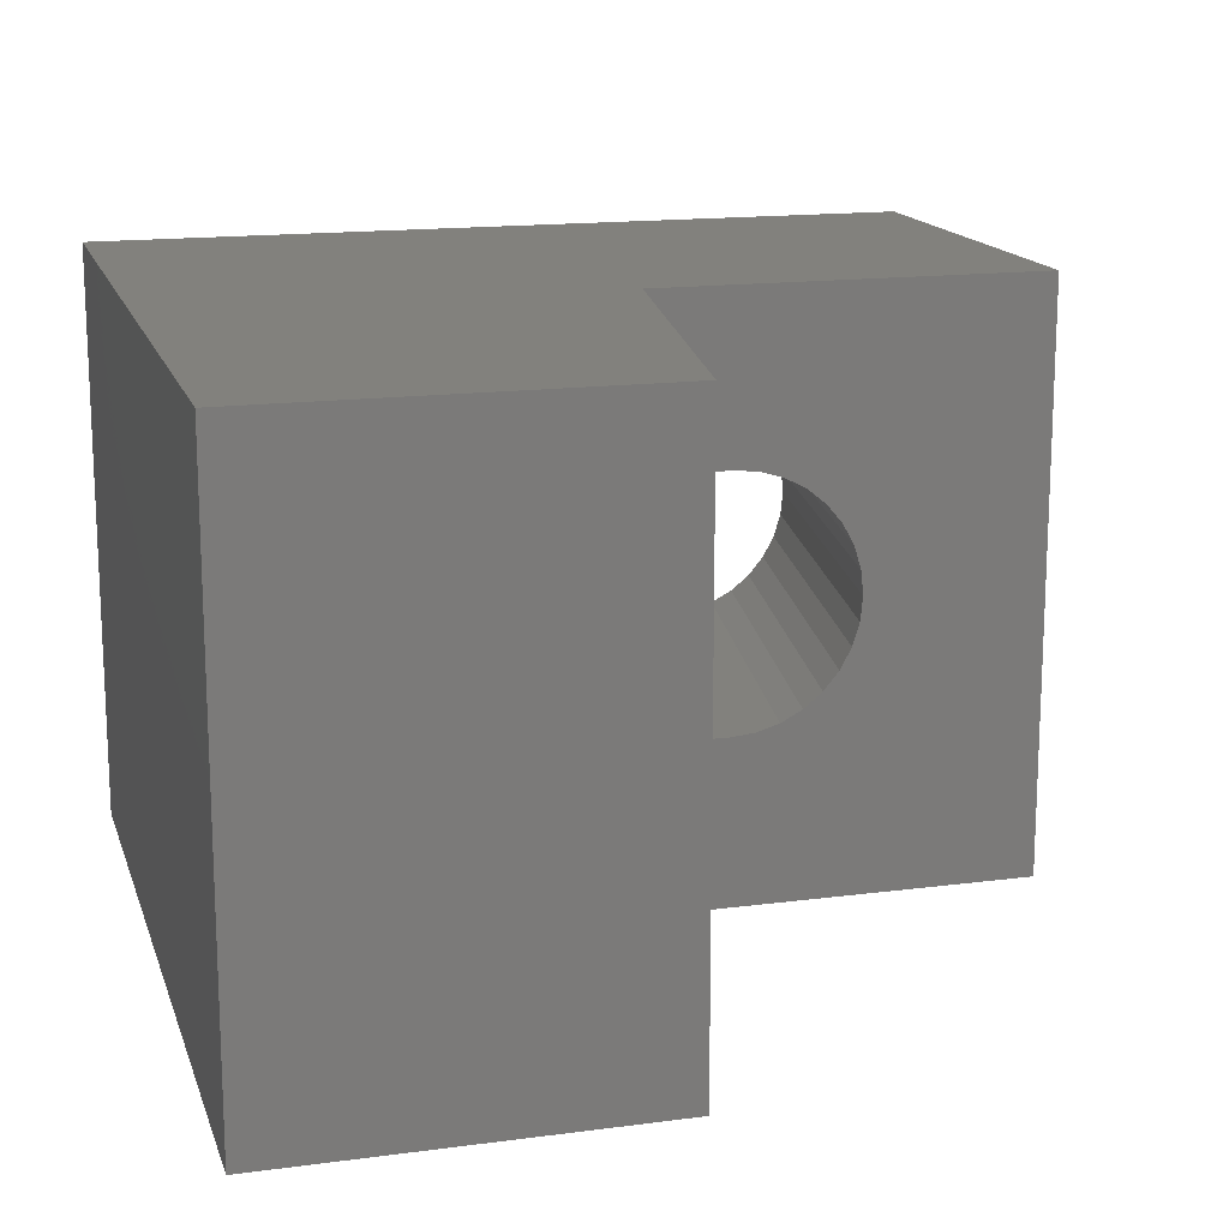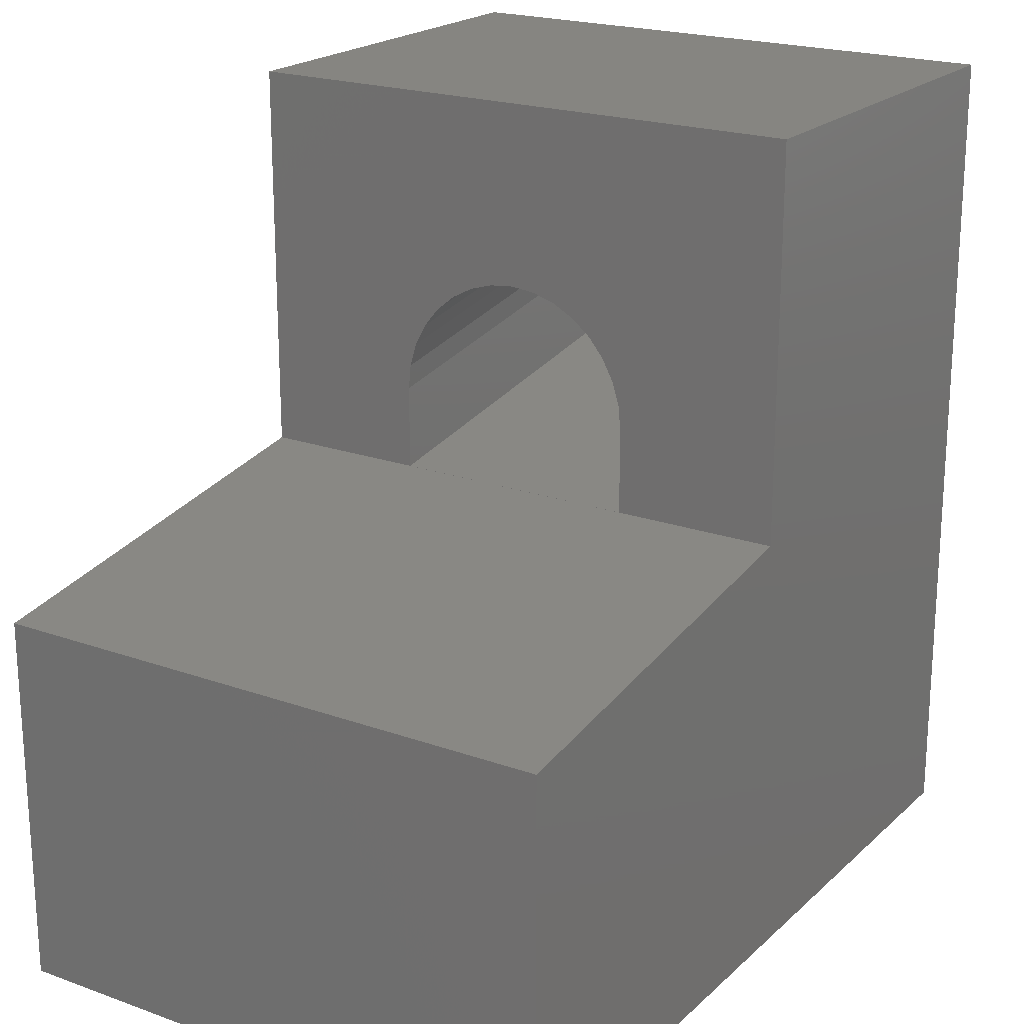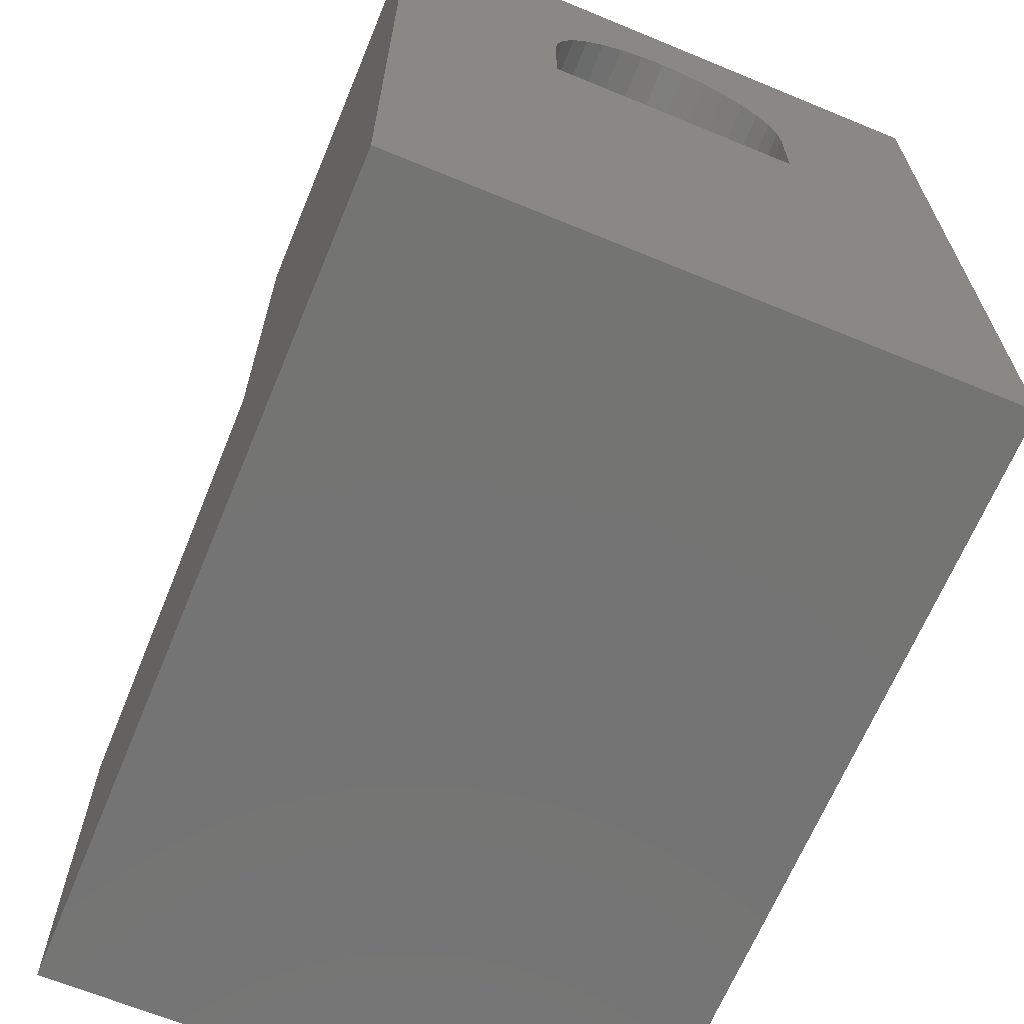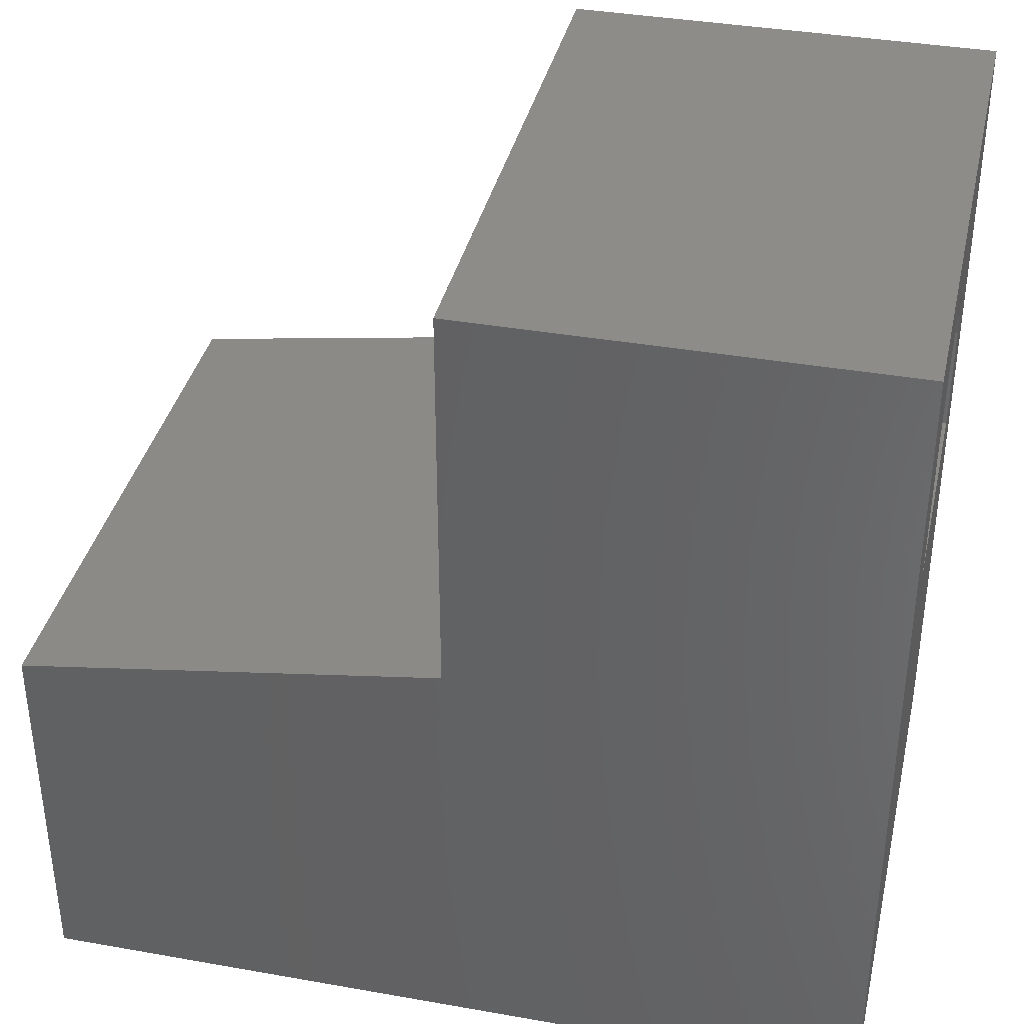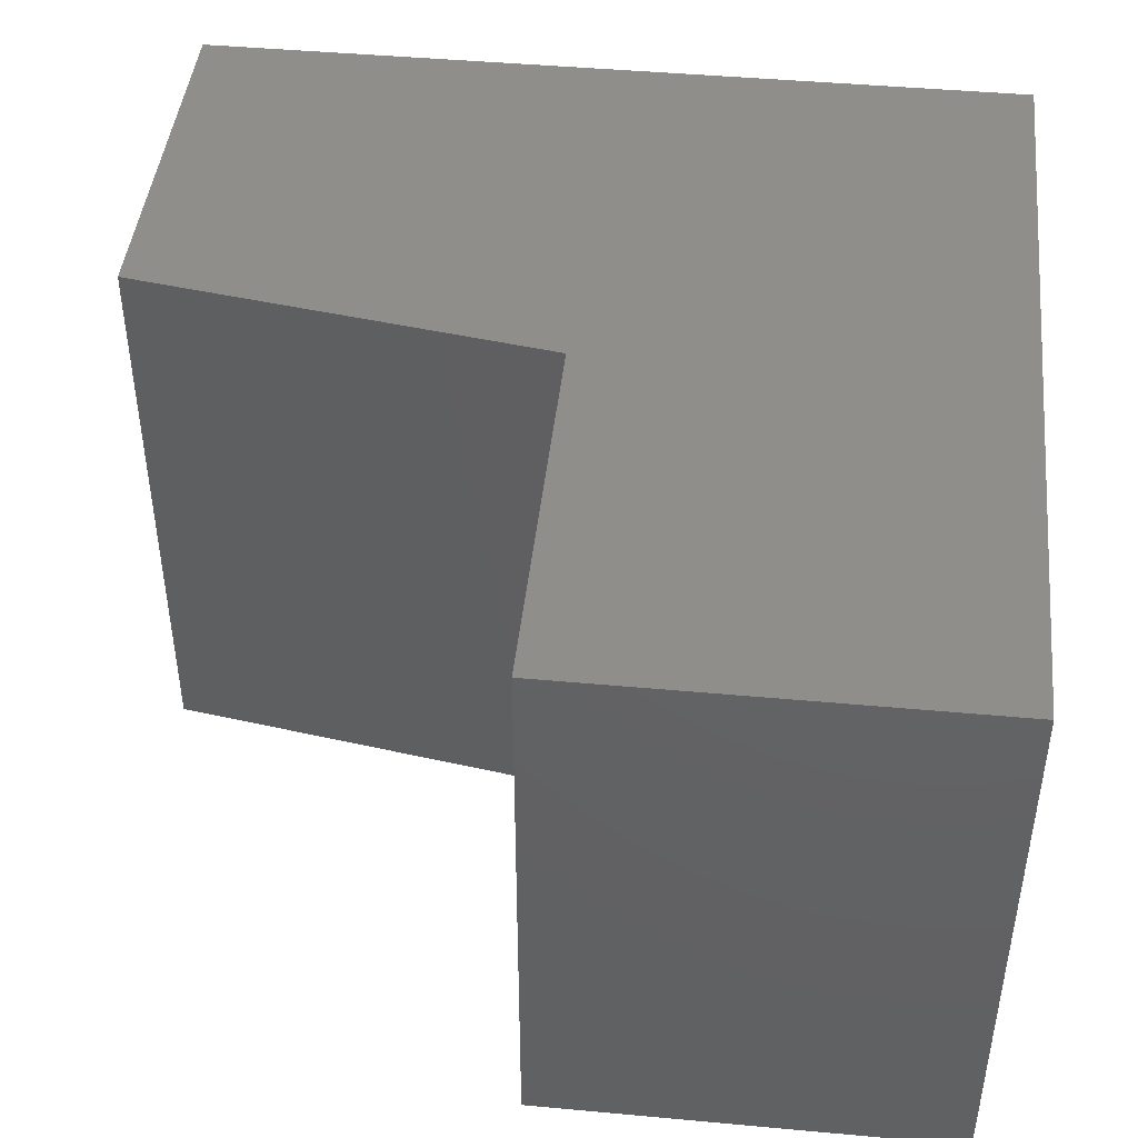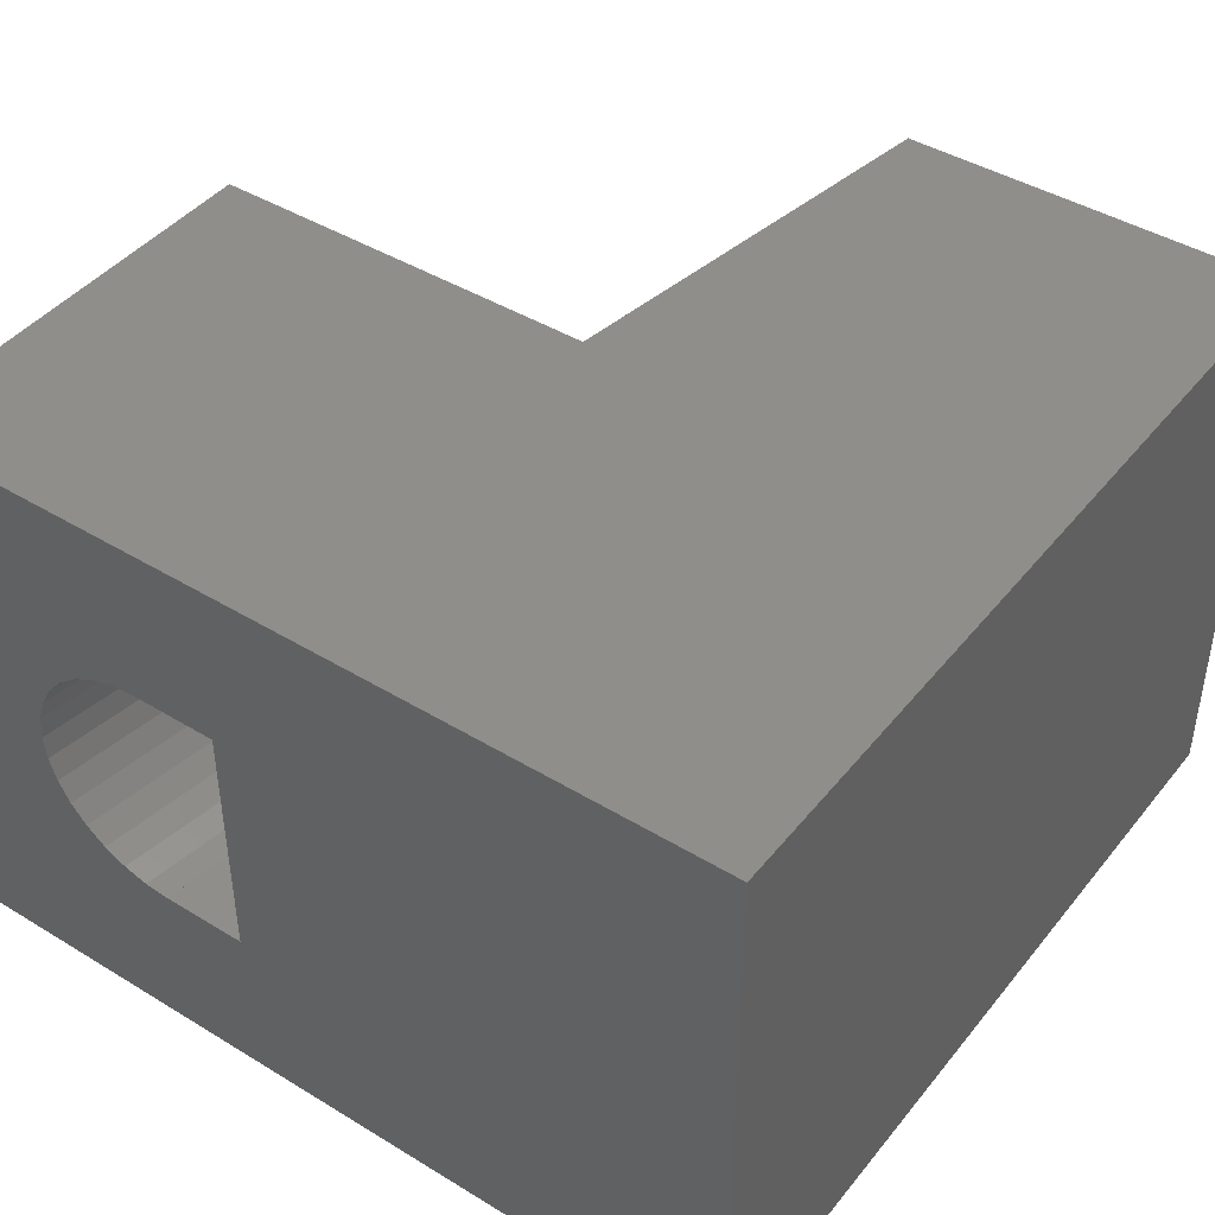
<metadata>
{"format":"stl","ext":"stl","renderer":"f3d","projection":"perspective","resolution":1024,"background":"white","views":[{"elev":15.6,"azim":-105.5,"up":"+Y"},{"elev":20.9,"azim":-57.3,"up":"+Z"},{"elev":-66.2,"azim":67.5,"up":"+Z"},{"elev":37.3,"azim":12.8,"up":"+Z"},{"elev":44.7,"azim":6.1,"up":"+Y"},{"elev":43.4,"azim":125.7,"up":"+Y"}]}
</metadata>
<code>
# stl→obj: 50 verts, 108 faces
v 34 0 0.7
v 34 0 5.233
v 34 7 0.7
v 34 7 5.233
v 44 0 0.7
v 39 0 6.003
v 44 0 10.7
v 39 0 10.7
v 44 7 0.7
v 39 7 6.003
v 39 7 10.7
v 44 7 10.7
v 39 4.333 8.276
v 39 2 7.015
v 39 2 6.004
v 39 5 6.004
v 39 2.029 7.311
v 39 4.971 7.311
v 39 5 7.015
v 39 2.926 8.417
v 39 3.207 8.503
v 39 3.793 8.503
v 39 4.074 8.417
v 39 4.886 7.595
v 39 3.5 8.532
v 39 4.747 7.858
v 39 4.561 8.088
v 39 2.667 8.276
v 39 2.439 8.088
v 39 2.253 7.858
v 39 2.114 7.595
v 44 2 6.773
v 44 3.207 9.273
v 44 3.5 9.302
v 44 2 7.785
v 44 3.793 9.273
v 44 5 7.785
v 44 5 6.773
v 44 2.114 8.365
v 44 2.029 8.08
v 44 2.253 8.627
v 44 2.439 8.857
v 44 4.074 9.186
v 44 2.667 9.046
v 44 2.926 9.186
v 44 4.971 8.08
v 44 4.333 9.046
v 44 4.561 8.857
v 44 4.747 8.627
v 44 4.886 8.365
f 1 2 3
f 3 2 4
f 2 1 5
f 6 2 5
f 7 6 5
f 8 6 7
f 1 3 5
f 5 3 9
f 3 4 9
f 9 4 10
f 9 10 11
f 9 11 12
f 4 2 6
f 10 4 6
f 13 8 11
f 6 8 14
f 6 14 15
f 6 15 10
f 15 16 10
f 14 14 17
f 18 19 19
f 20 8 21
f 19 18 10
f 22 8 23
f 10 24 11
f 21 8 25
f 24 26 11
f 25 8 22
f 26 27 11
f 23 8 13
f 27 13 11
f 24 10 18
f 28 8 20
f 29 8 28
f 30 8 29
f 31 8 30
f 17 8 31
f 14 8 17
f 19 10 16
f 11 8 7
f 12 11 7
f 32 5 9
f 7 5 32
f 33 34 12
f 7 32 35
f 34 36 12
f 7 35 35
f 37 38 9
f 39 7 40
f 41 7 39
f 42 7 41
f 36 43 12
f 44 7 42
f 45 7 44
f 12 7 45
f 12 45 33
f 46 37 37
f 43 47 12
f 46 37 9
f 12 47 48
f 12 48 49
f 12 49 50
f 12 46 9
f 12 50 46
f 35 40 7
f 38 32 9
f 35 35 14
f 14 35 14
f 35 32 14
f 14 32 15
f 40 35 17
f 17 35 14
f 39 40 31
f 31 40 17
f 41 39 30
f 30 39 31
f 42 41 29
f 29 41 30
f 44 42 28
f 28 42 29
f 45 44 20
f 20 44 28
f 33 45 21
f 21 45 20
f 34 33 25
f 25 33 21
f 36 34 22
f 22 34 25
f 43 36 23
f 23 36 22
f 47 43 13
f 13 43 23
f 48 47 27
f 27 47 13
f 26 49 48
f 27 26 48
f 24 50 49
f 26 24 49
f 18 46 50
f 24 18 50
f 19 37 46
f 18 19 46
f 37 37 19
f 19 37 19
f 38 37 19
f 16 38 19
f 32 38 16
f 15 32 16

</code>
